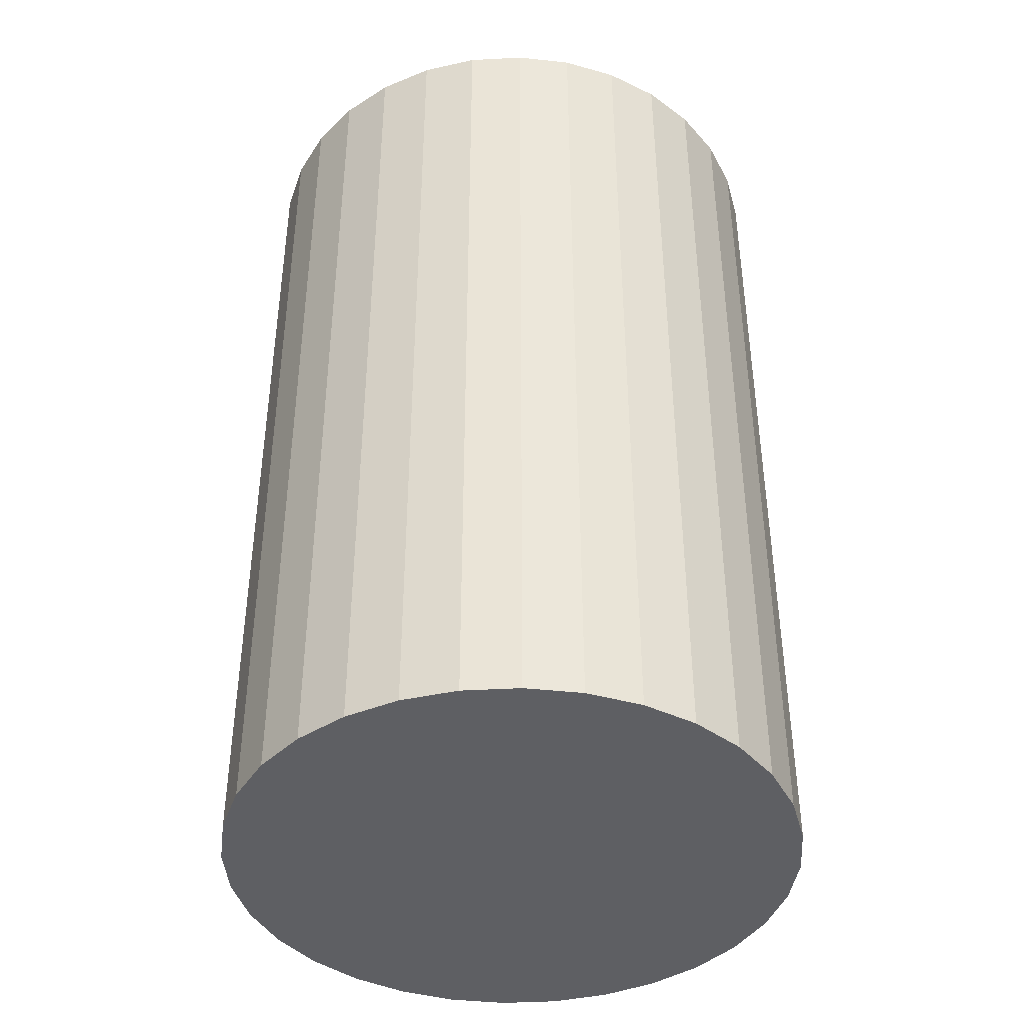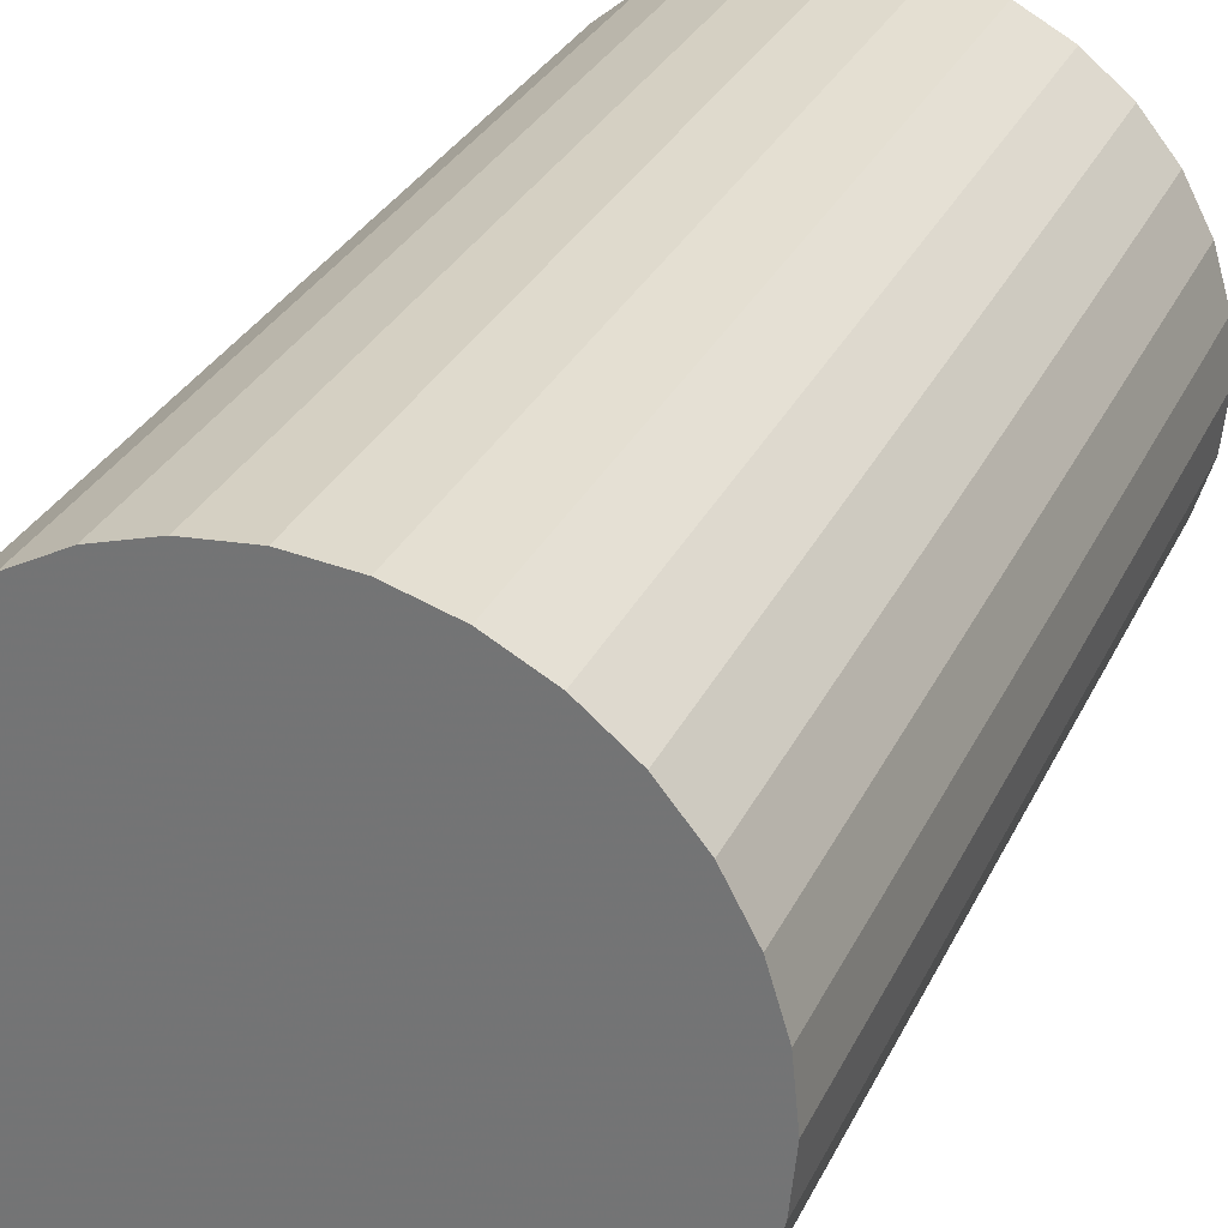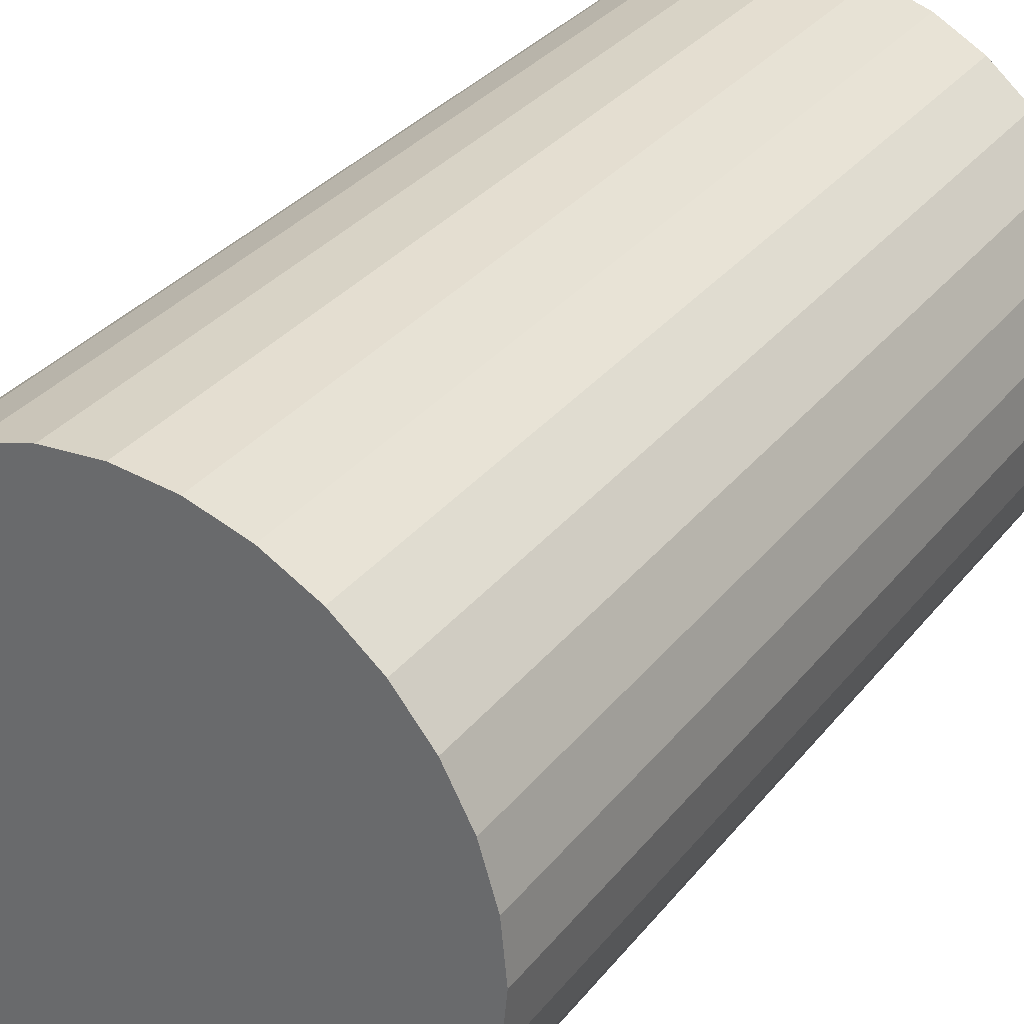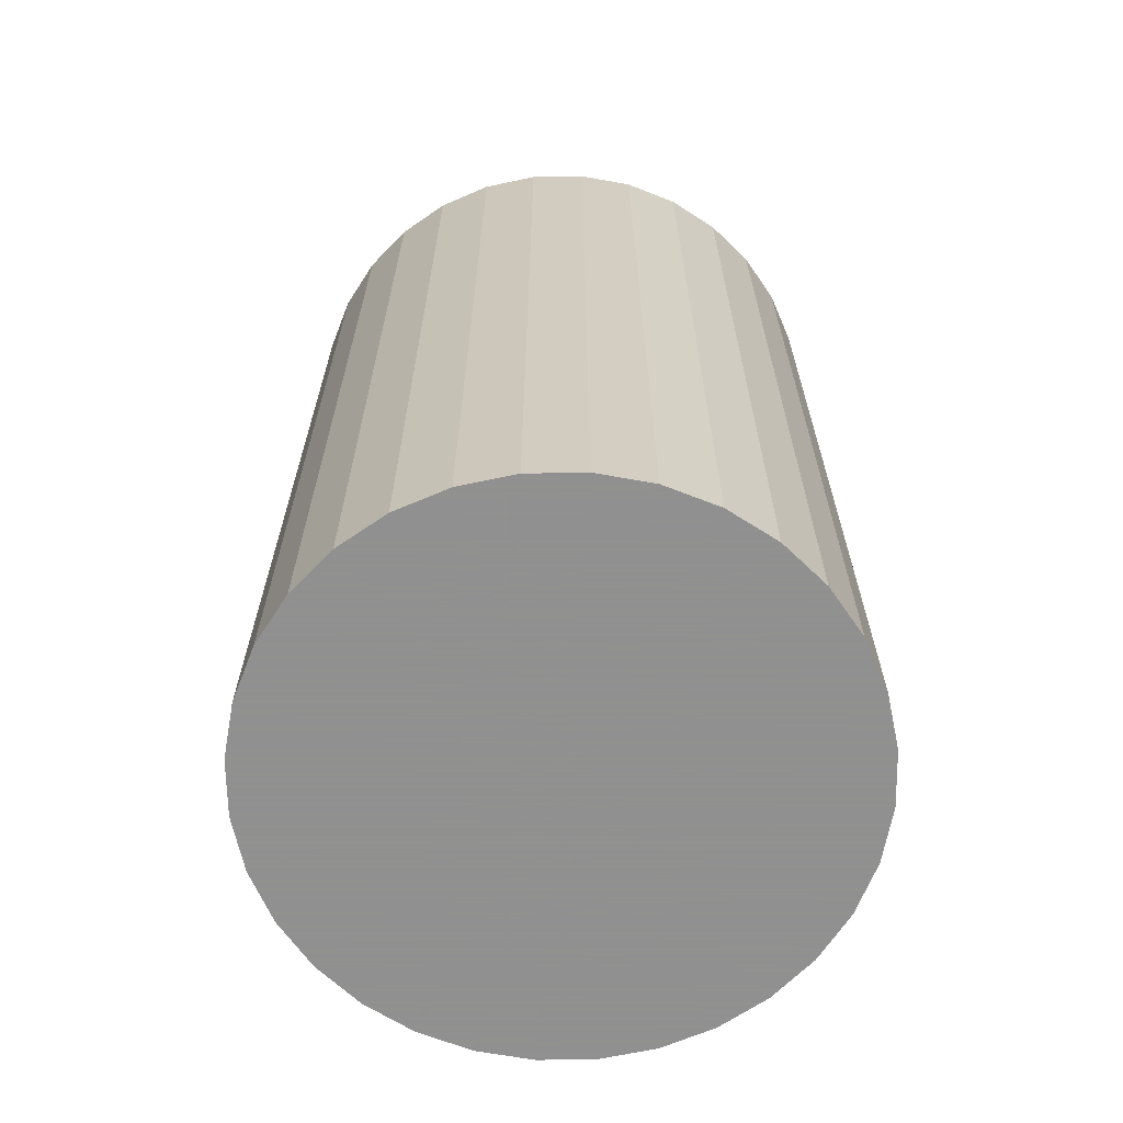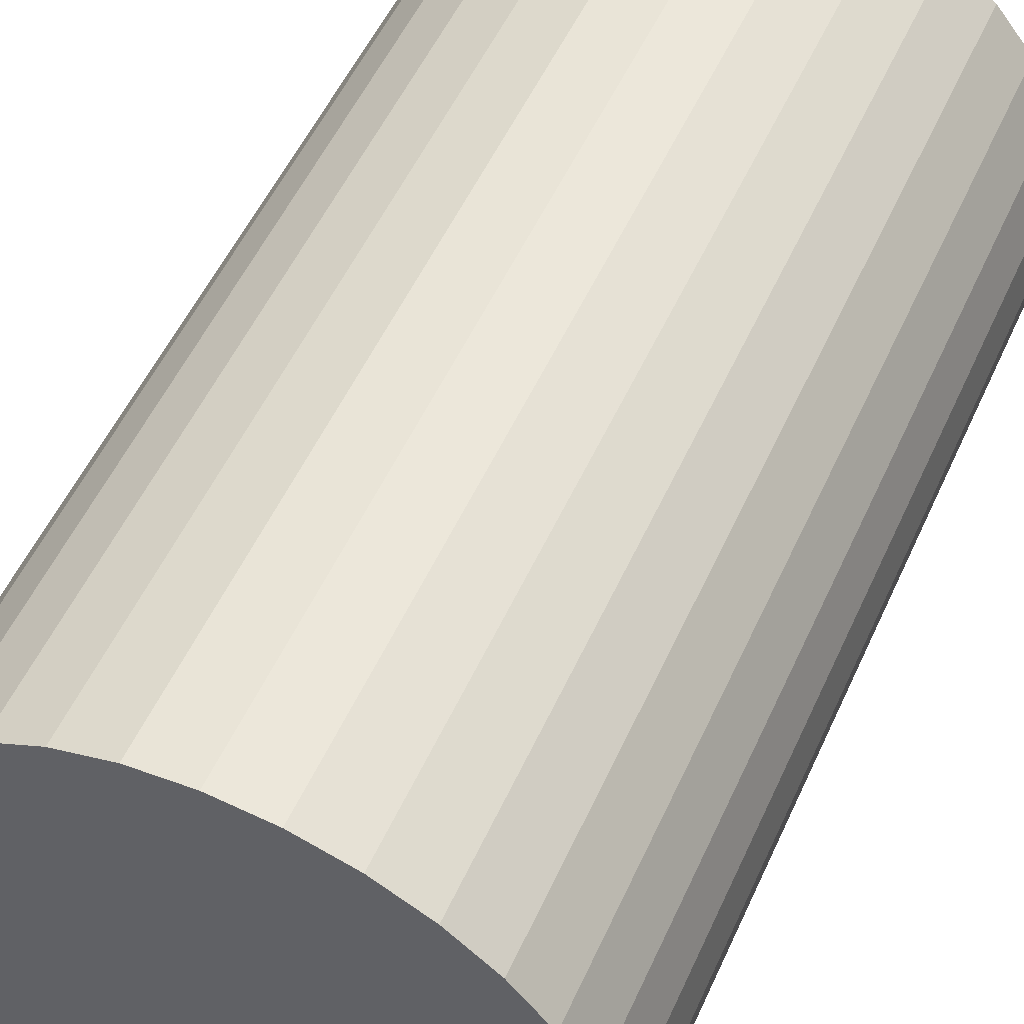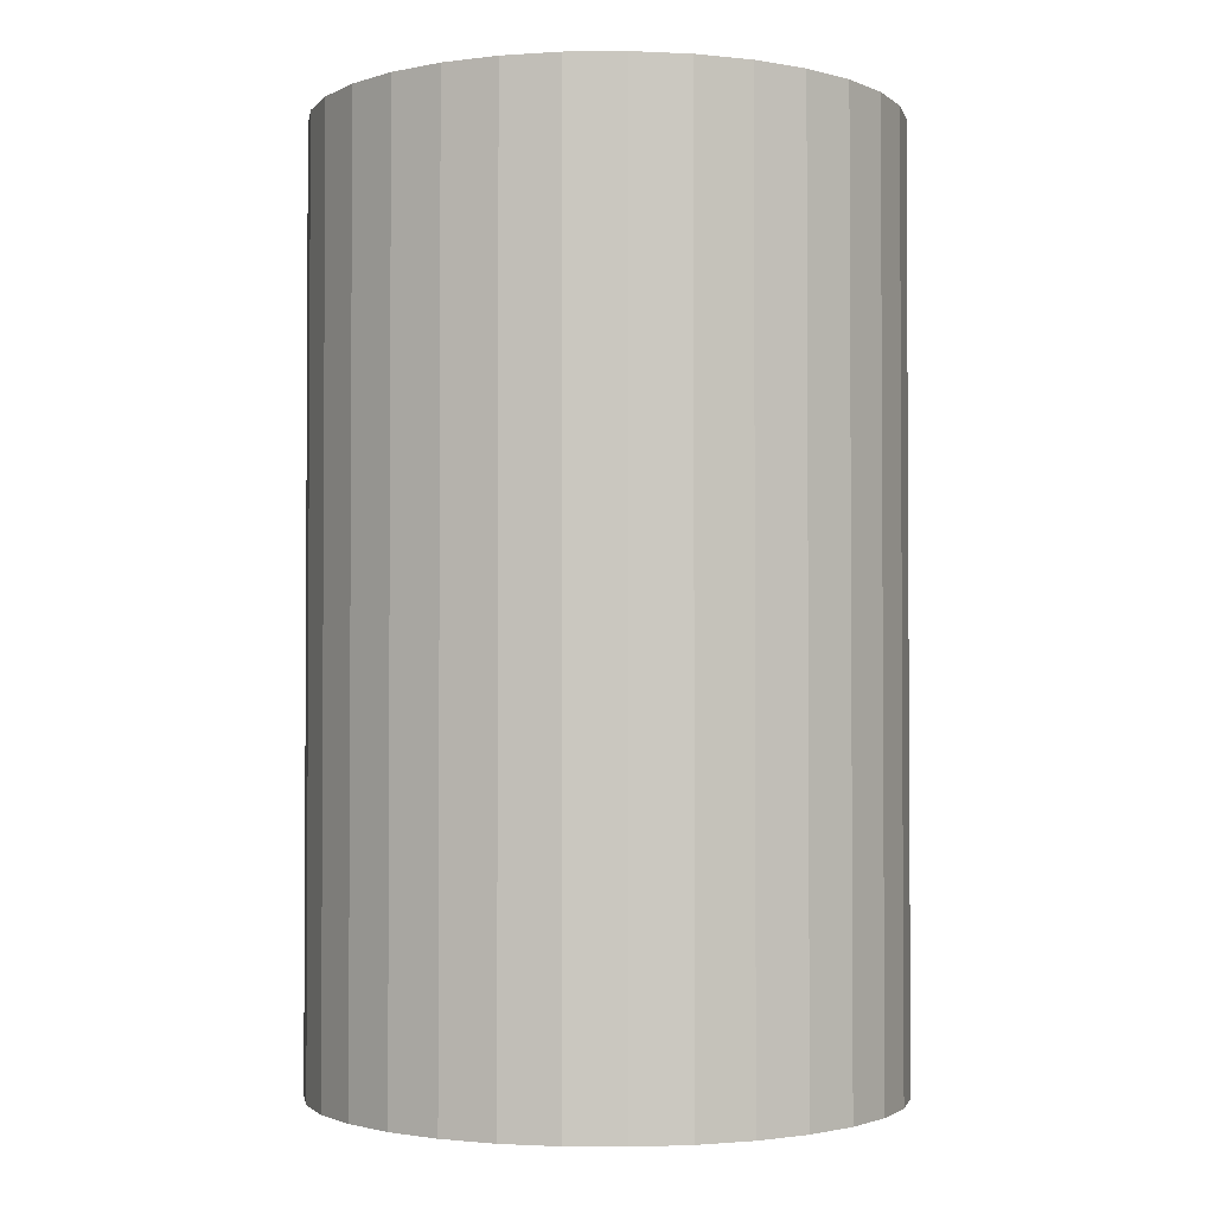
<metadata>
{"format":"obj","ext":"obj","renderer":"f3d","projection":"perspective","resolution":1024,"background":"white","views":[{"elev":-41.5,"azim":144.4,"up":"+Z"},{"elev":30.0,"azim":21.8,"up":"+Y"},{"elev":32.6,"azim":-147.9,"up":"+Y"},{"elev":-65.8,"azim":-162.2,"up":"+Z"},{"elev":53.6,"azim":24.2,"up":"+Y"},{"elev":-2.1,"azim":-14.9,"up":"+Z"}]}
</metadata>
<code>
v 0 0 -0.04093
v 0.0254 0 -0.04093
v 0.0254 0 0.04093
v 0 0 0.04093
v 0.02491 0.004955 -0.04093
v 0.02491 0.004955 0.04093
v 0.02347 0.00972 -0.04093
v 0.02347 0.00972 0.04093
v 0.02112 0.01411 -0.04093
v 0.02112 0.01411 0.04093
v 0.01796 0.01796 -0.04093
v 0.01796 0.01796 0.04093
v 0.01411 0.02112 -0.04093
v 0.01411 0.02112 0.04093
v 0.00972 0.02347 -0.04093
v 0.00972 0.02347 0.04093
v 0.004955 0.02491 -0.04093
v 0.004955 0.02491 0.04093
v 0 0.0254 -0.04093
v 0 0.0254 0.04093
v -0.004955 0.02491 -0.04093
v -0.004955 0.02491 0.04093
v -0.00972 0.02347 -0.04093
v -0.00972 0.02347 0.04093
v -0.01411 0.02112 -0.04093
v -0.01411 0.02112 0.04093
v -0.01796 0.01796 -0.04093
v -0.01796 0.01796 0.04093
v -0.02112 0.01411 -0.04093
v -0.02112 0.01411 0.04093
v -0.02347 0.00972 -0.04093
v -0.02347 0.00972 0.04093
v -0.02491 0.004955 -0.04093
v -0.02491 0.004955 0.04093
v -0.0254 0 -0.04093
v -0.0254 0 0.04093
v -0.02491 -0.004955 -0.04093
v -0.02491 -0.004955 0.04093
v -0.02347 -0.00972 -0.04093
v -0.02347 -0.00972 0.04093
v -0.02112 -0.01411 -0.04093
v -0.02112 -0.01411 0.04093
v -0.01796 -0.01796 -0.04093
v -0.01796 -0.01796 0.04093
v -0.01411 -0.02112 -0.04093
v -0.01411 -0.02112 0.04093
v -0.00972 -0.02347 -0.04093
v -0.00972 -0.02347 0.04093
v -0.004955 -0.02491 -0.04093
v -0.004955 -0.02491 0.04093
v -0 -0.0254 -0.04093
v -0 -0.0254 0.04093
v 0.004955 -0.02491 -0.04093
v 0.004955 -0.02491 0.04093
v 0.00972 -0.02347 -0.04093
v 0.00972 -0.02347 0.04093
v 0.01411 -0.02112 -0.04093
v 0.01411 -0.02112 0.04093
v 0.01796 -0.01796 -0.04093
v 0.01796 -0.01796 0.04093
v 0.02112 -0.01411 -0.04093
v 0.02112 -0.01411 0.04093
v 0.02347 -0.00972 -0.04093
v 0.02347 -0.00972 0.04093
v 0.02491 -0.004955 -0.04093
v 0.02491 -0.004955 0.04093
f 2 1 5
f 2 5 3
f 3 5 6
f 3 6 4
f 5 1 7
f 5 7 6
f 6 7 8
f 6 8 4
f 7 1 9
f 7 9 8
f 8 9 10
f 8 10 4
f 9 1 11
f 9 11 10
f 10 11 12
f 10 12 4
f 11 1 13
f 11 13 12
f 12 13 14
f 12 14 4
f 13 1 15
f 13 15 14
f 14 15 16
f 14 16 4
f 15 1 17
f 15 17 16
f 16 17 18
f 16 18 4
f 17 1 19
f 17 19 18
f 18 19 20
f 18 20 4
f 19 1 21
f 19 21 20
f 20 21 22
f 20 22 4
f 21 1 23
f 21 23 22
f 22 23 24
f 22 24 4
f 23 1 25
f 23 25 24
f 24 25 26
f 24 26 4
f 25 1 27
f 25 27 26
f 26 27 28
f 26 28 4
f 27 1 29
f 27 29 28
f 28 29 30
f 28 30 4
f 29 1 31
f 29 31 30
f 30 31 32
f 30 32 4
f 31 1 33
f 31 33 32
f 32 33 34
f 32 34 4
f 33 1 35
f 33 35 34
f 34 35 36
f 34 36 4
f 35 1 37
f 35 37 36
f 36 37 38
f 36 38 4
f 37 1 39
f 37 39 38
f 38 39 40
f 38 40 4
f 39 1 41
f 39 41 40
f 40 41 42
f 40 42 4
f 41 1 43
f 41 43 42
f 42 43 44
f 42 44 4
f 43 1 45
f 43 45 44
f 44 45 46
f 44 46 4
f 45 1 47
f 45 47 46
f 46 47 48
f 46 48 4
f 47 1 49
f 47 49 48
f 48 49 50
f 48 50 4
f 49 1 51
f 49 51 50
f 50 51 52
f 50 52 4
f 51 1 53
f 51 53 52
f 52 53 54
f 52 54 4
f 53 1 55
f 53 55 54
f 54 55 56
f 54 56 4
f 55 1 57
f 55 57 56
f 56 57 58
f 56 58 4
f 57 1 59
f 57 59 58
f 58 59 60
f 58 60 4
f 59 1 61
f 59 61 60
f 60 61 62
f 60 62 4
f 61 1 63
f 61 63 62
f 62 63 64
f 62 64 4
f 63 1 65
f 63 65 64
f 64 65 66
f 64 66 4
f 65 1 2
f 65 2 66
f 66 2 3
f 66 3 4

</code>
